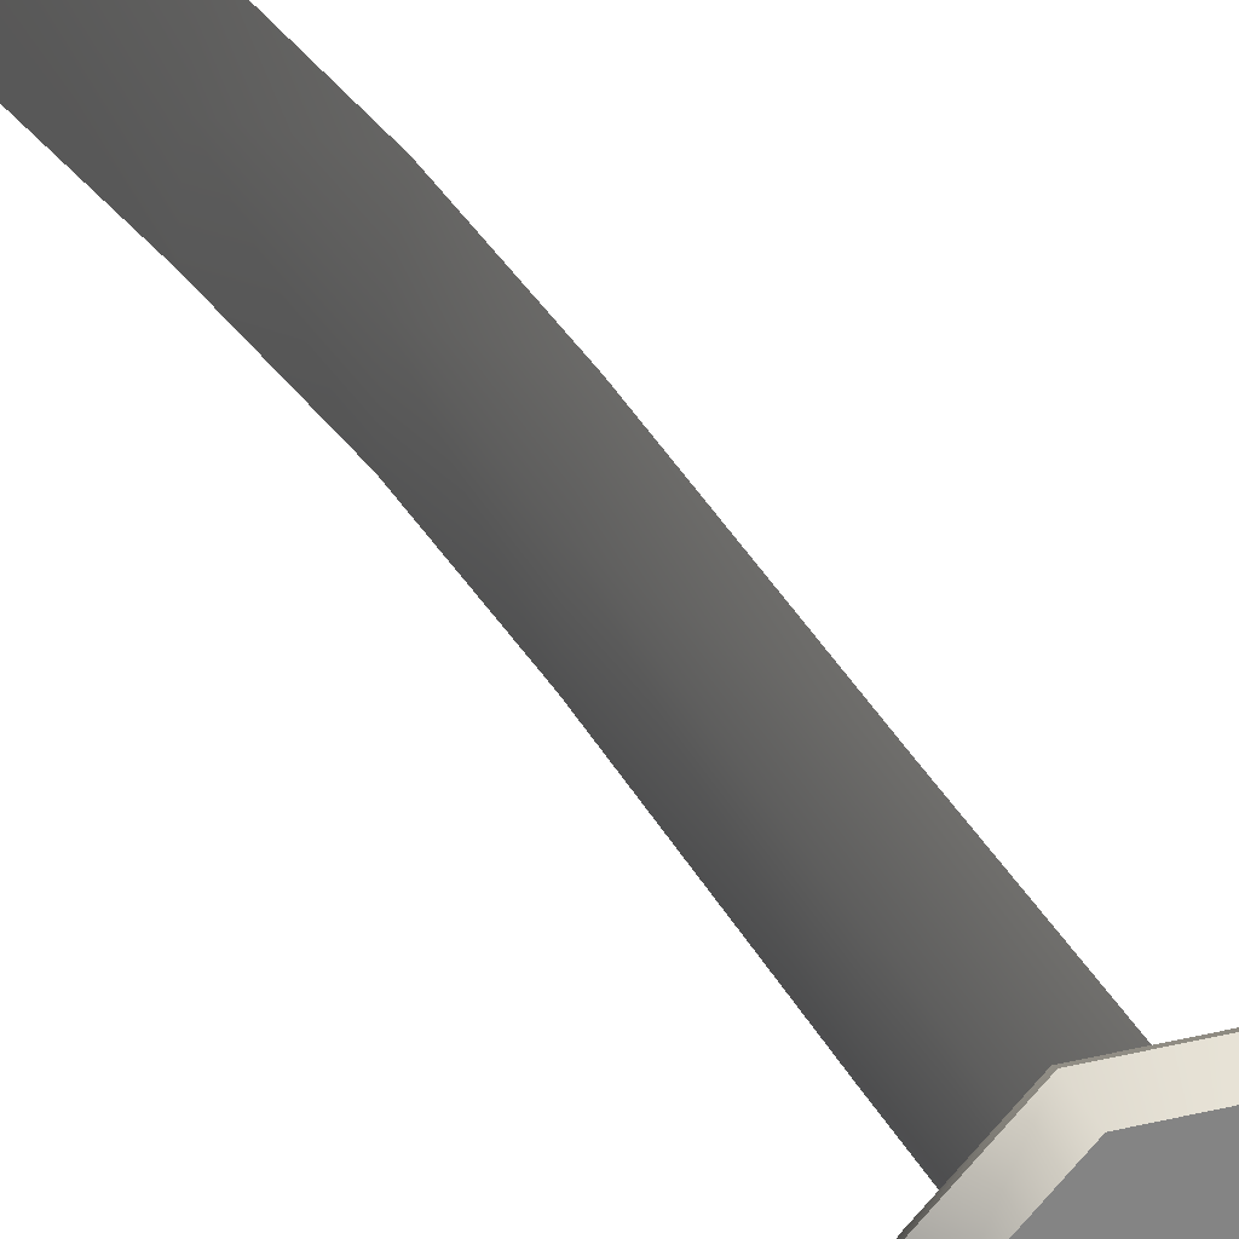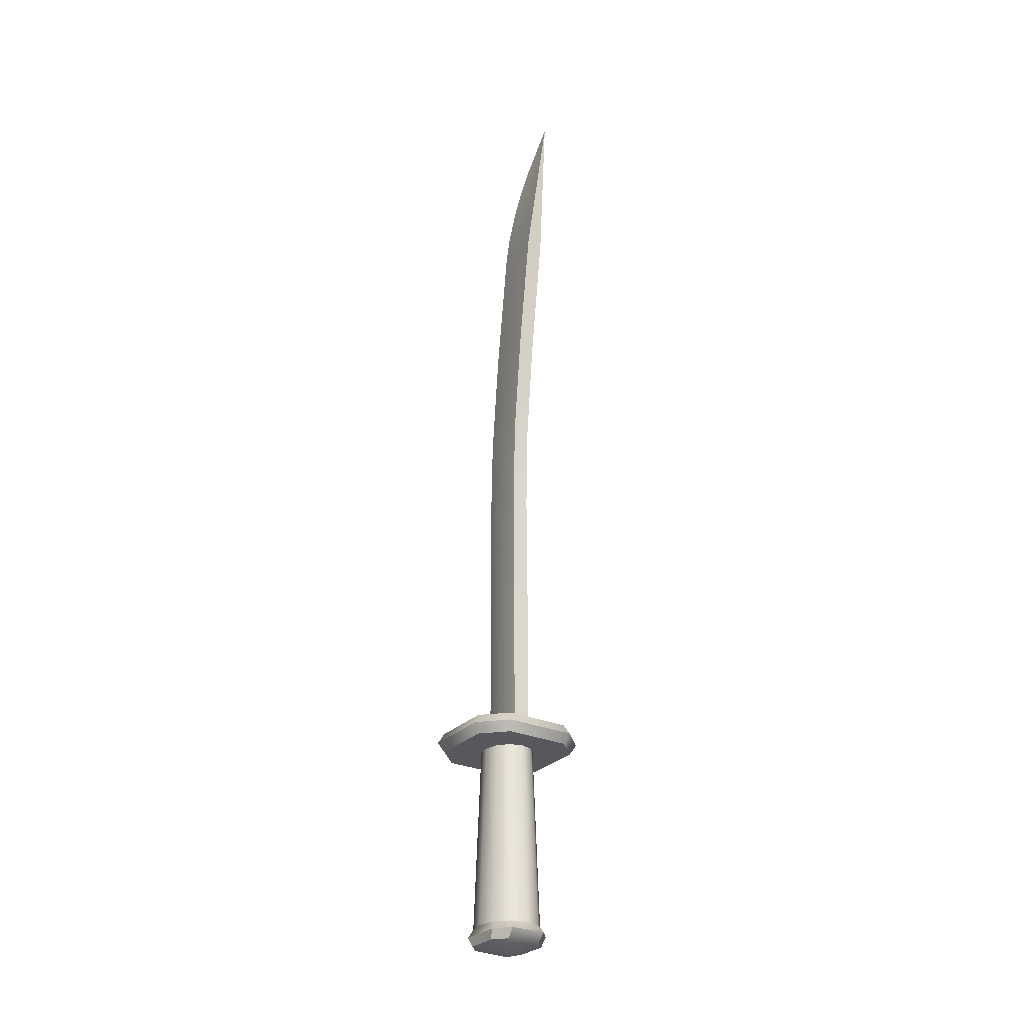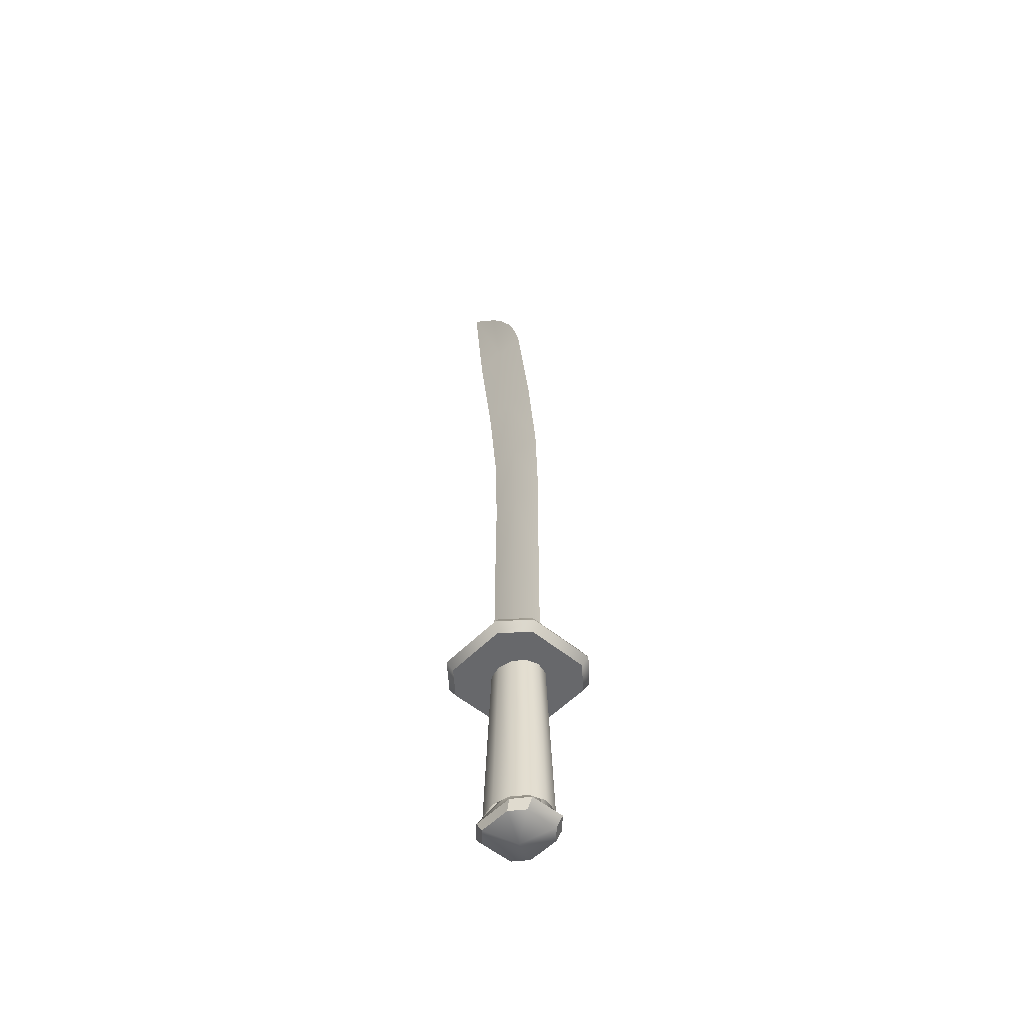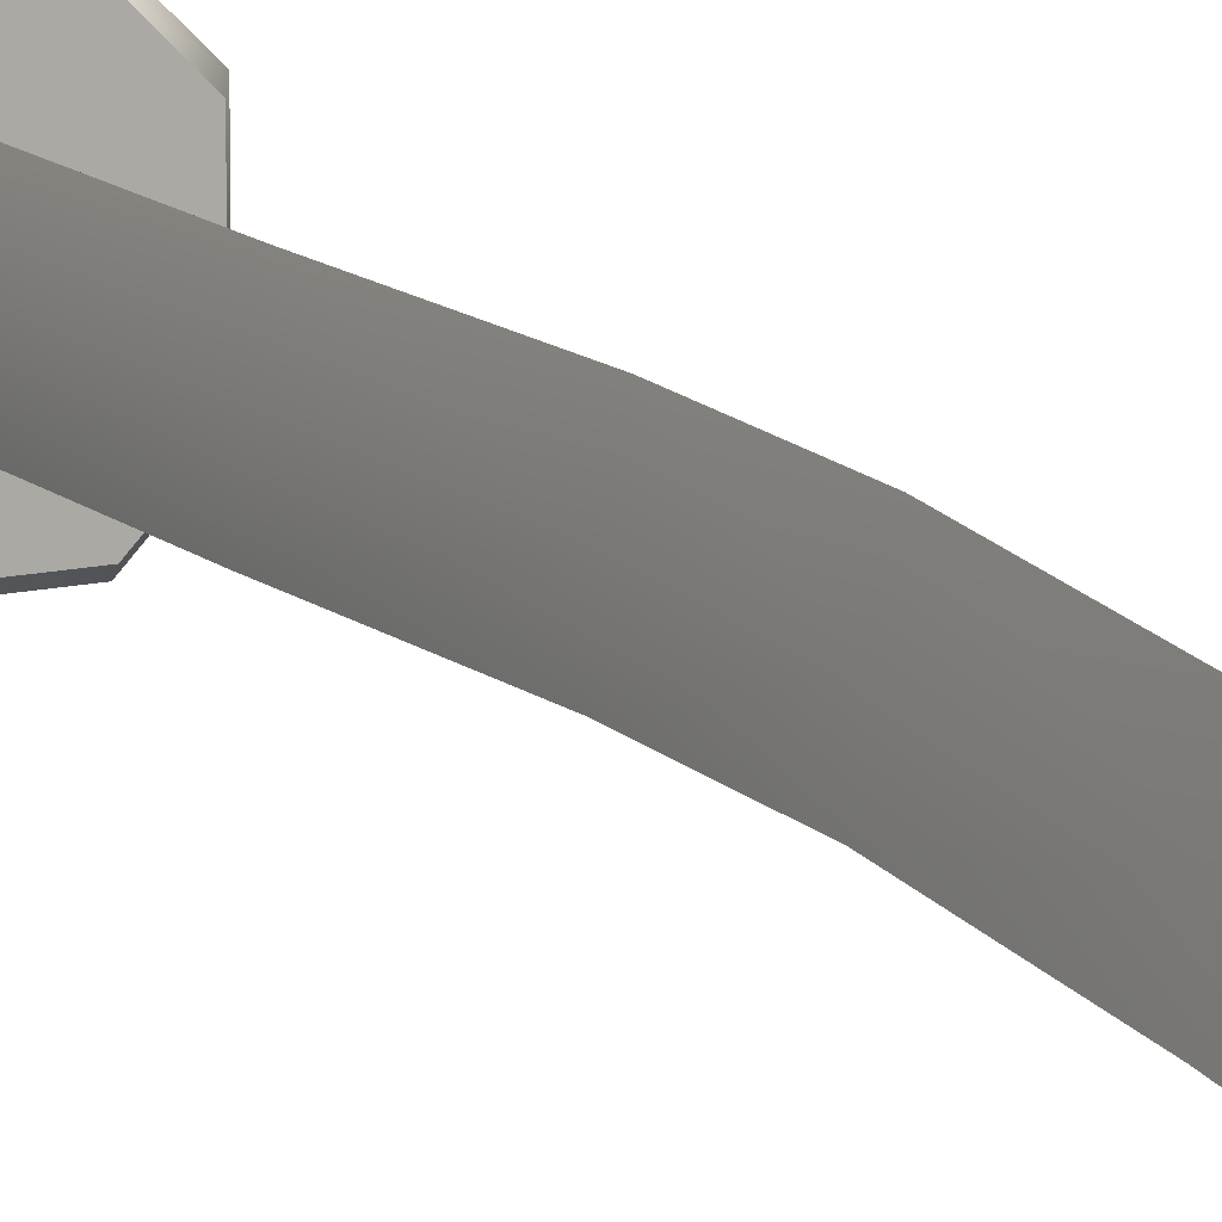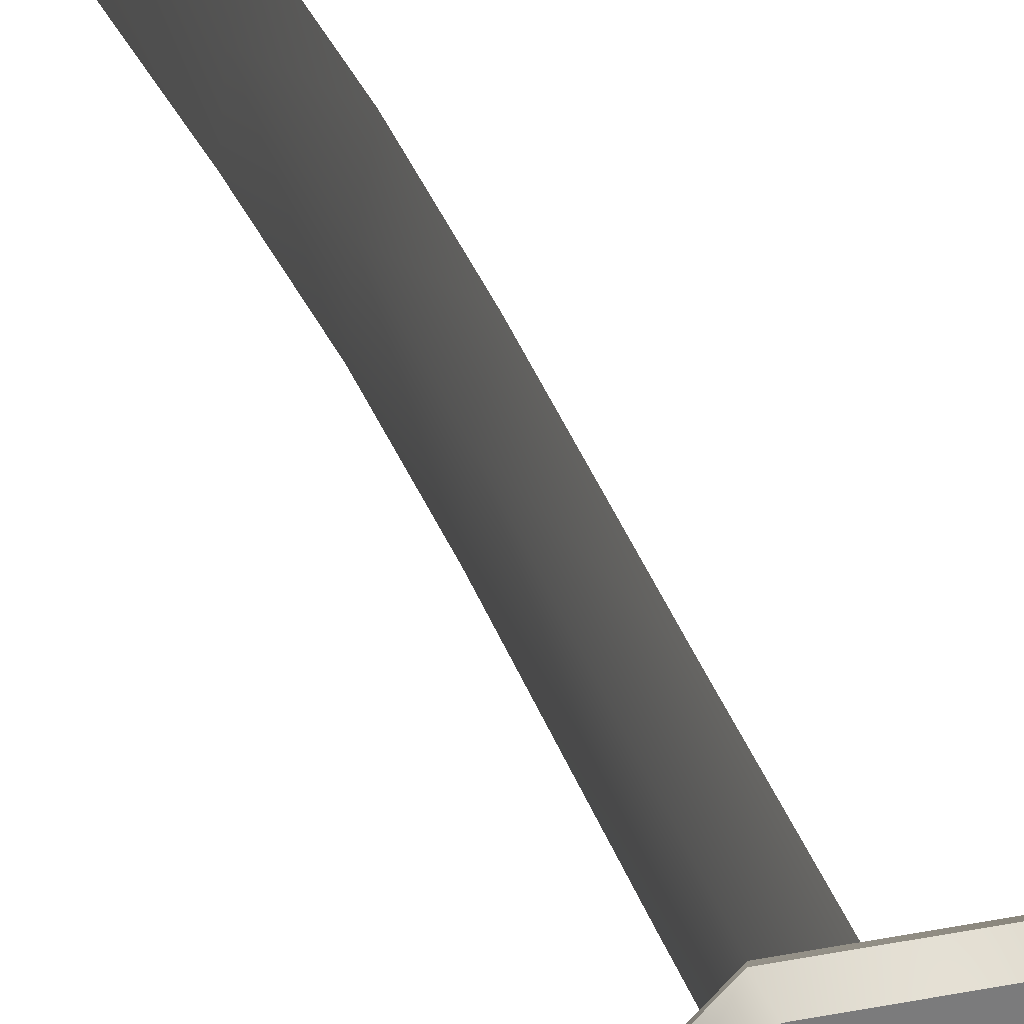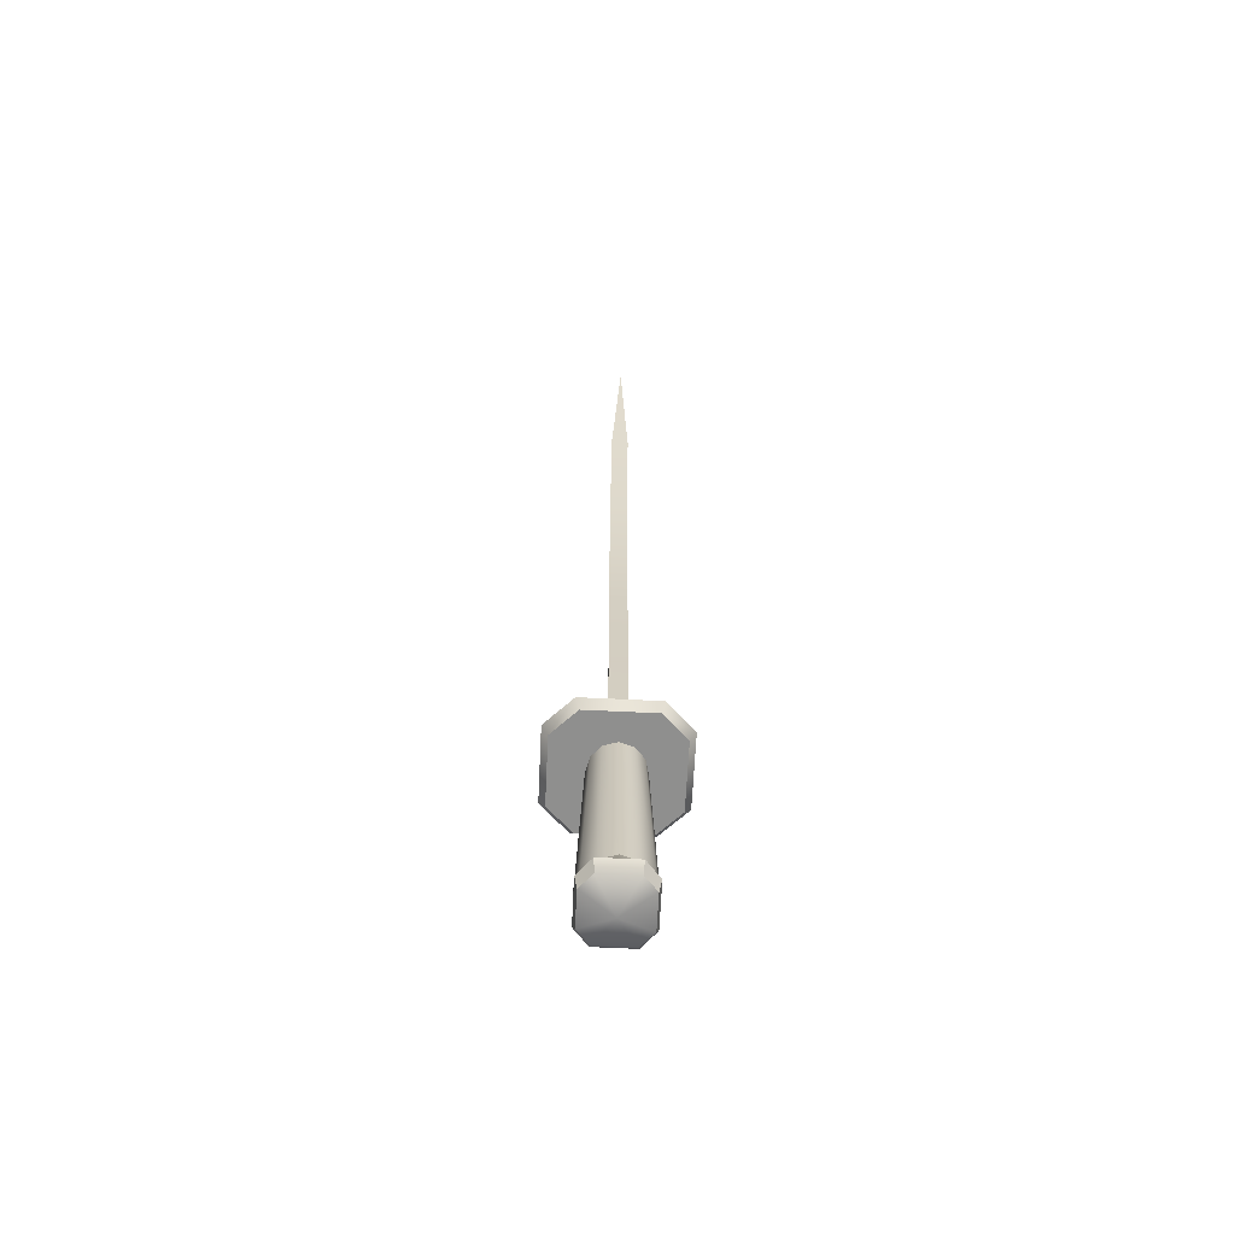
<metadata>
{"format":"obj","ext":"obj","renderer":"f3d","projection":"perspective","resolution":1024,"background":"white","views":[{"elev":28.9,"azim":-21.1,"up":"+Z"},{"elev":-27.9,"azim":146.4,"up":"+Y"},{"elev":-52.4,"azim":-42.0,"up":"+Y"},{"elev":13.0,"azim":151.6,"up":"+Z"},{"elev":31.6,"azim":-16.3,"up":"+Z"},{"elev":-65.3,"azim":177.2,"up":"+Y"}]}
</metadata>
<code>
o katana_Cube.8580
v -0.01416 -0.09264 -0.02454
v 0.01417 -0.09264 -0.02454
v 0.01417 -0.09264 0.02453
v -0.01416 -0.09264 0.02453
v -0.02501 -0.1265 -0.0517
v 0.02501 -0.1265 -0.0517
v 0.02501 -0.1265 0.05168
v -0.02501 -0.1265 0.05168
v 1e-06 -0.1527 -9e-06
v -0.02438 -0.09264 -0.01408
v -0.01575 0.1353 -0.02728
v 0.01575 0.1353 -0.02728
v 0.02438 -0.09264 -0.01408
v 0.02438 -0.09264 0.01407
v 0.01575 0.1353 0.02727
v -0.01575 0.1353 0.02727
v -0.02438 -0.09264 0.01407
v -0.0431 -0.1265 -0.02971
v 0.0431 -0.1265 -0.02971
v 0.0431 -0.1265 0.02969
v -0.0431 -0.1265 0.02969
v -0.02386 -0.1393 0.04132
v -0.02386 -0.1393 -0.04133
v 0.02386 -0.1393 -0.04133
v 0.02386 -0.1393 0.04132
v 0.04001 -0.1393 0.02309
v 0.04001 -0.1393 -0.02311
v -0.04001 -0.1393 -0.02311
v -0.04001 -0.1393 0.02309
v -0.02727 0.1353 0.01574
v 0.02727 0.1353 0.01574
v 0.02727 0.1353 -0.01576
v -0.02727 0.1353 -0.01576
v -0 0.1577 0.04388
v -0 1.188 -0.1107
v 0.01166 0.1589 -0.03686
v -0.01166 0.1589 -0.03686
v -0.01166 0.9787 -0.07819
v 0.01166 0.9787 -0.07819
v -0 0.9917 0.003449
v -0 1.135 -0.063
v -0 1.107 -0.0417
v -0 1.07 -0.0215
v -0 1.03 -0.005687
v 0.01166 0.1583 0.003448
v -0.01166 0.1583 0.003448
v -0.005831 0.9853 -0.03766
v 0.005831 0.9853 -0.03766
v -0 0.1626 -8e-06
v -0.04448 0.1353 0.07703
v -0.07704 0.1353 0.04447
v 0.04448 0.1353 0.07703
v 0.07704 0.1353 0.04447
v 0.07704 0.1353 -0.04449
v 0.04448 0.1353 -0.07705
v -0.04448 0.1353 -0.07705
v -0.07704 0.1353 -0.04449
v -0.04448 0.1626 0.07703
v -0.07704 0.1626 0.04447
v 0.04448 0.1626 0.07703
v 0.07704 0.1626 0.04447
v 0.07704 0.1626 -0.04449
v 0.04448 0.1626 -0.07705
v -0.04448 0.1626 -0.07705
v -0.07704 0.1626 -0.04449
v 0.08502 0.149 0.04908
v 0.08502 0.149 -0.04909
v 0.04909 0.149 0.08501
v -0.08502 0.149 -0.04909
v -0.08502 0.149 0.04908
v 0.04909 0.149 -0.08503
v -0.04909 0.149 -0.08503
v -0.04909 0.149 0.08501
v 0.04365 -0.1156 -9e-06
v 0.03495 0.1393 -9e-06
v 0.03781 -0.1156 0.02475
v 0.03027 0.1393 0.01982
v 0.02183 -0.1156 0.04288
v 0.01748 0.1393 0.03434
v 1e-06 -0.1156 0.04952
v -0 0.1393 0.03965
v -0.02183 -0.1156 0.04288
v -0.01748 0.1393 0.03434
v -0.0378 -0.1156 0.02475
v -0.03027 0.1393 0.01982
v -0.04365 -0.1156 -9e-06
v -0.03495 0.1393 -9e-06
v -0.0378 -0.1156 -0.02477
v -0.03027 0.1393 -0.01984
v -0.02183 -0.1156 -0.0429
v -0.01748 0.1393 -0.03435
v 1e-06 -0.1156 -0.04954
v -0 0.1393 -0.03967
v 0.02183 -0.1156 -0.0429
v 0.01748 0.1393 -0.03435
v 0.03781 -0.1156 -0.02477
v 0.03027 0.1393 -0.01984
v -0.01166 0.3425 -0.03682
v -0.01166 0.5272 -0.03474
v -0.01166 0.6503 -0.03857
v -0.01166 0.7962 -0.05349
v 0.01166 0.7962 -0.05349
v 0.01166 0.6503 -0.03857
v 0.01166 0.5272 -0.03474
v 0.01166 0.3425 -0.03682
v 0.006997 0.8009 -0.01308
v 0.008164 0.6528 0.001691
v 0.00933 0.5279 0.005426
v 0.0105 0.3421 0.003452
v -0.006998 0.8009 -0.01308
v -0.008164 0.6528 0.001691
v -0.00933 0.5279 0.005426
v -0.0105 0.3421 0.003452
v -0 0.8053 0.02759
v -0 0.655 0.04202
v -0 0.5283 0.0456
v -0 0.3417 0.04381
f 39 35 48
f 47 41 35
f 38 35 39
f 113 98 37 46
f 109 117 34 45
f 114 40 47 110
f 102 39 48 106
f 47 35 38
f 48 35 41
f 101 38 39 102
f 37 98 105 36
f 98 99 104 105
f 99 100 103 104
f 100 101 102 103
f 36 105 109 45
f 105 104 108 109
f 104 103 107 108
f 103 102 106 107
f 34 117 113 46
f 117 116 112 113
f 116 115 111 112
f 115 114 110 111
f 48 40 114 106
f 106 114 115 107
f 107 115 116 108
f 108 116 117 109
f 47 38 101 110
f 110 101 100 111
f 111 100 99 112
f 112 99 98 113
f 40 44 47
f 44 43 47
f 42 41 47
f 43 42 47
f 48 41 42
f 48 42 43
f 48 43 44
f 40 48 44
f 24 23 5 6
f 33 11 1 10
f 18 21 17 10
f 31 15 3 14
f 11 12 2 1
f 28 29 21 18
f 29 9 22
f 9 27 26
f 22 9 25
f 3 7 20 14
f 1 5 18 10
f 15 16 4 3
f 27 9 24
f 24 9 23
f 5 1 2 6
f 9 29 28
f 25 9 26
f 7 25 26 20
f 31 14 13 32
f 22 25 7 8
f 7 3 4 8
f 19 27 24 6
f 23 9 28
f 5 23 28 18
f 26 27 19 20
f 13 19 6 2
f 14 20 19 13
f 17 21 8 4
f 21 29 22 8
f 16 30 17 4
f 12 32 13 2
f 30 33 10 17
f 11 33 57 56
f 49 60 61
f 12 11 56 55
f 49 58 60
f 30 16 50 51
f 49 59 58
f 32 12 55 54
f 49 65 59
f 66 67 62 61
f 68 66 61 60
f 69 70 59 65
f 71 72 64 63
f 67 71 63 62
f 73 68 60 58
f 70 73 58 59
f 72 69 65 64
f 49 61 62
f 16 15 52 50
f 33 30 51 57
f 15 31 53 52
f 49 62 63
f 49 63 64
f 49 64 65
f 31 32 54 53
f 56 57 69 72
f 51 50 73 70
f 50 52 68 73
f 54 55 71 67
f 55 56 72 71
f 57 51 70 69
f 52 53 66 68
f 53 54 67 66
f 74 75 77 76
f 76 77 79 78
f 78 79 81 80
f 80 81 83 82
f 82 83 85 84
f 84 85 87 86
f 86 87 89 88
f 88 89 91 90
f 90 91 93 92
f 92 93 95 94
f 94 95 97 96
f 96 97 75 74

</code>
